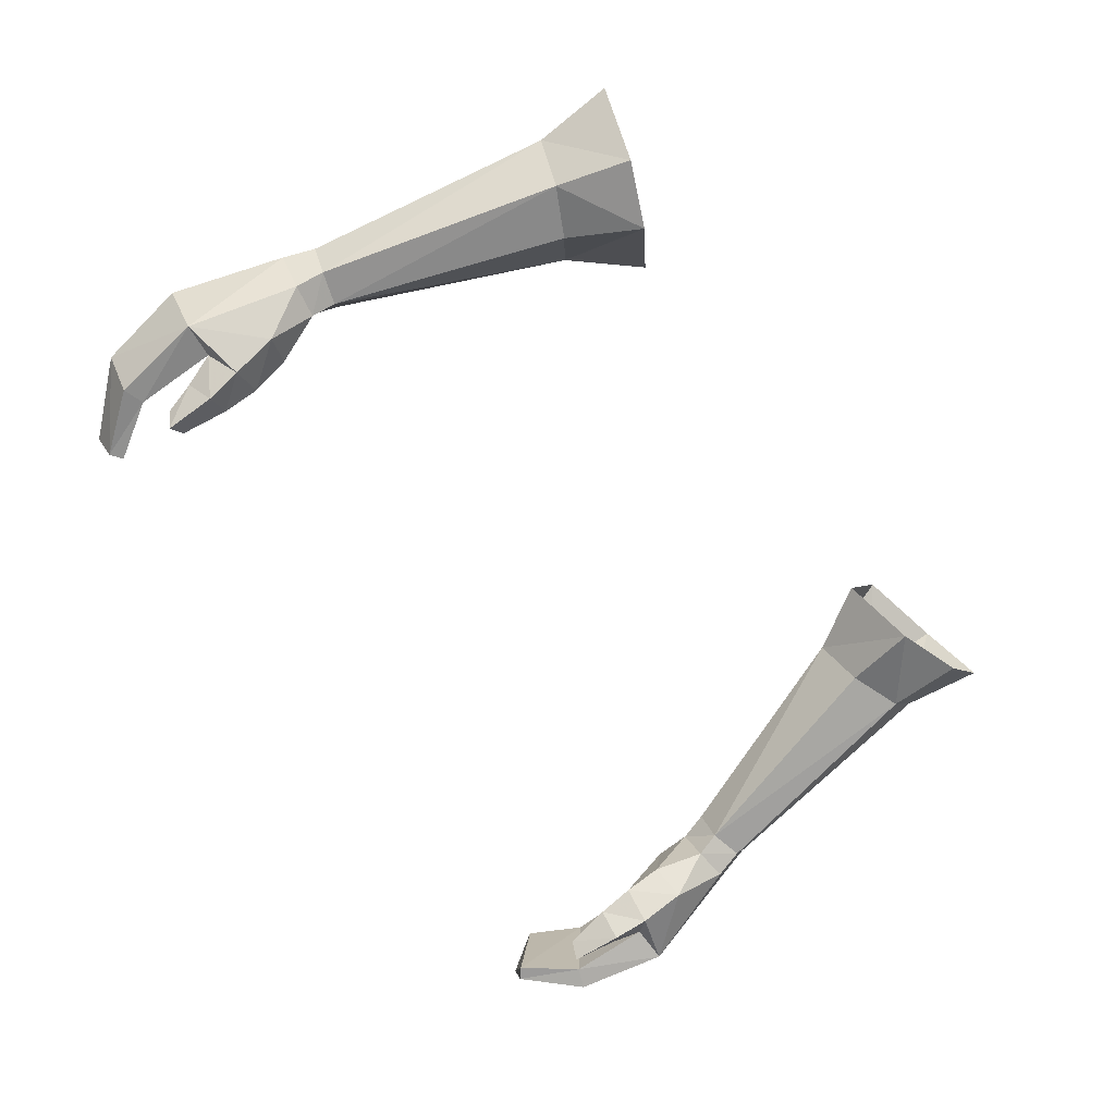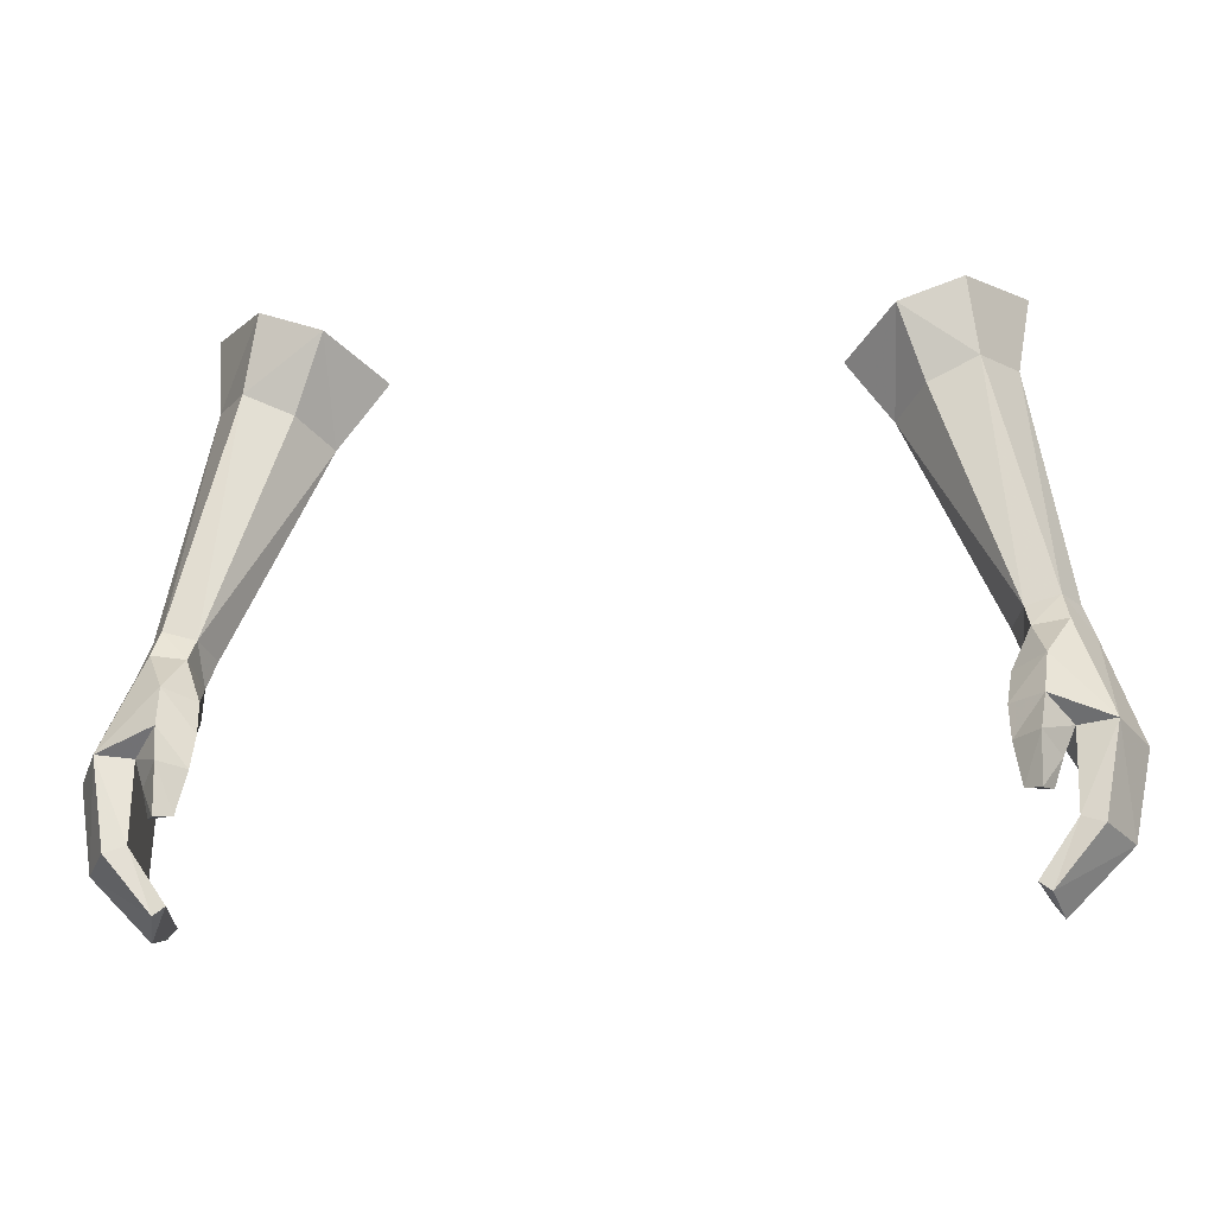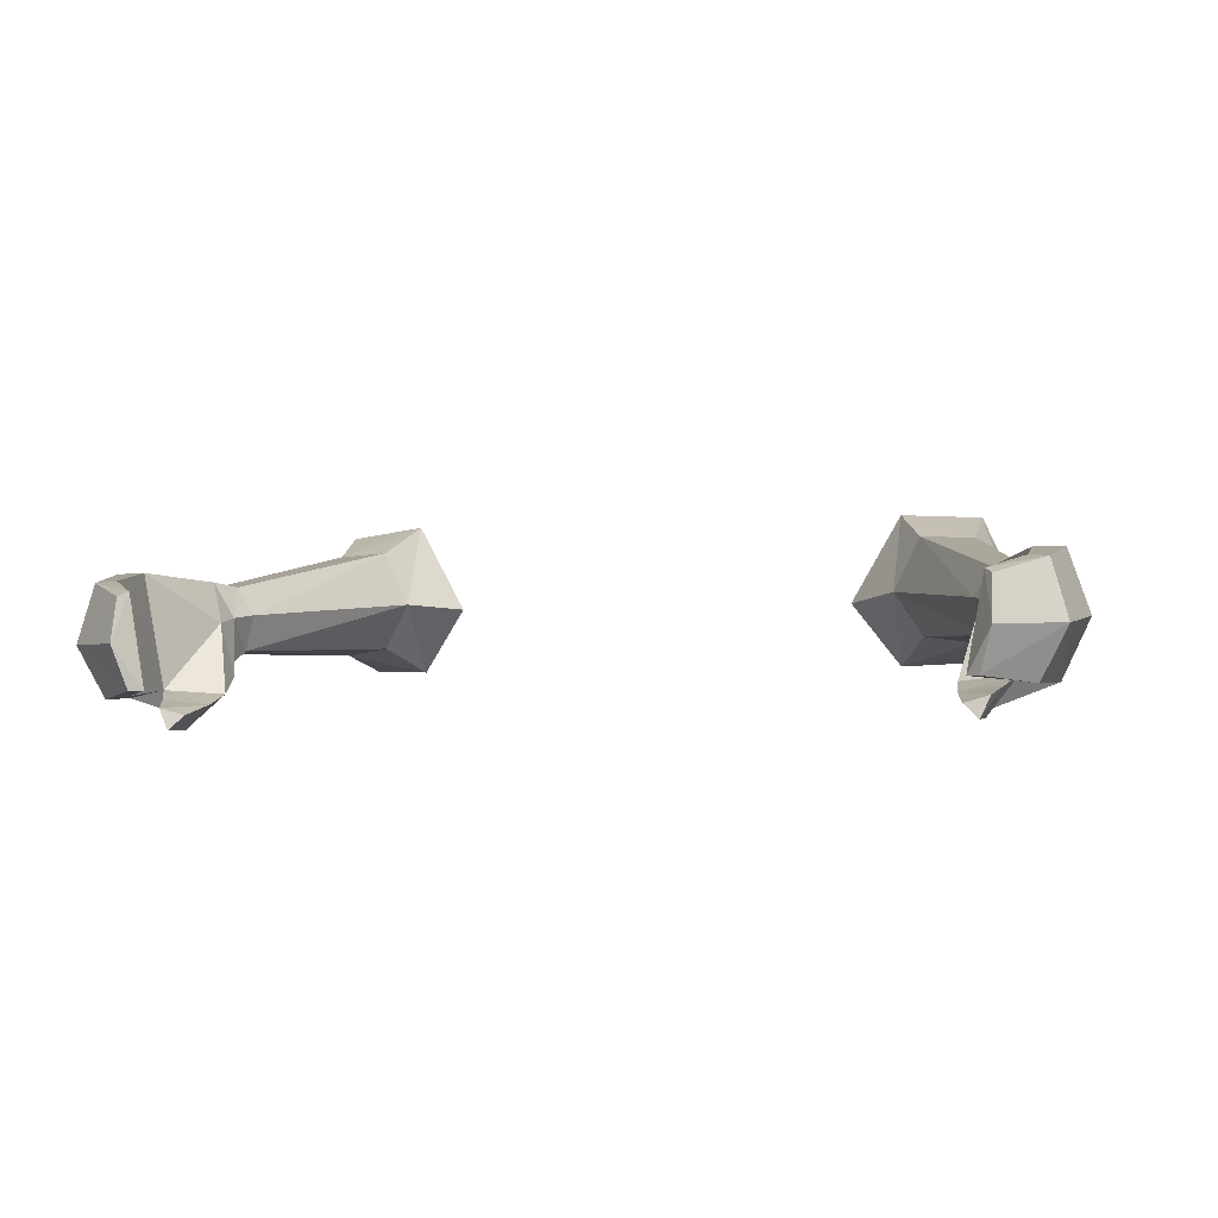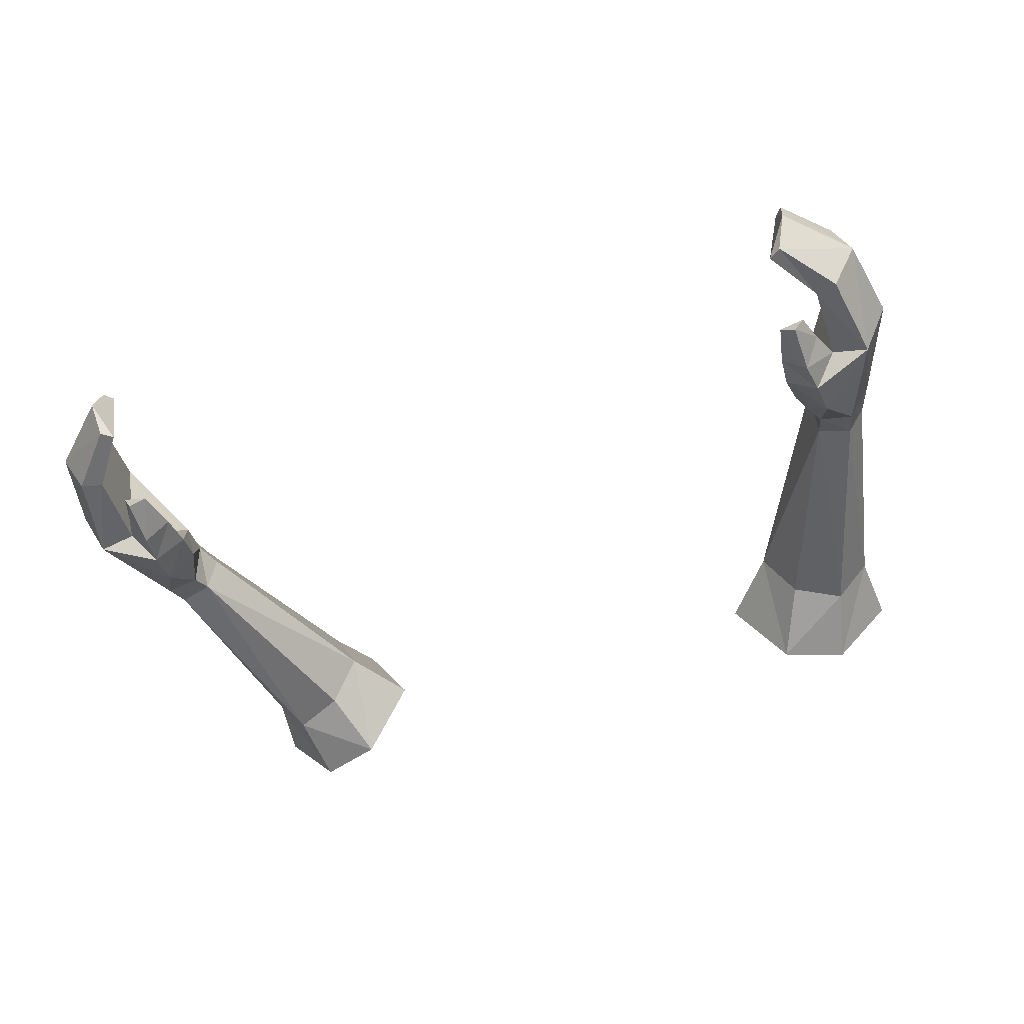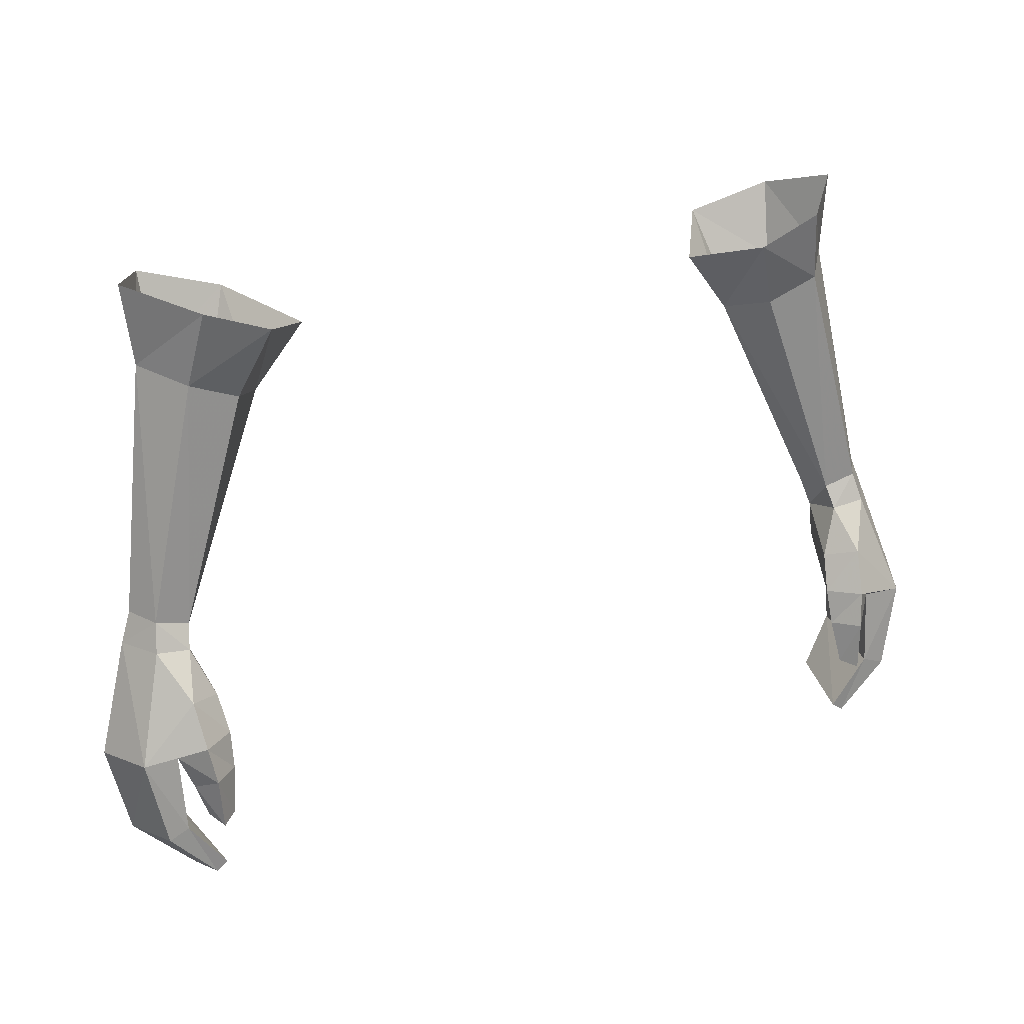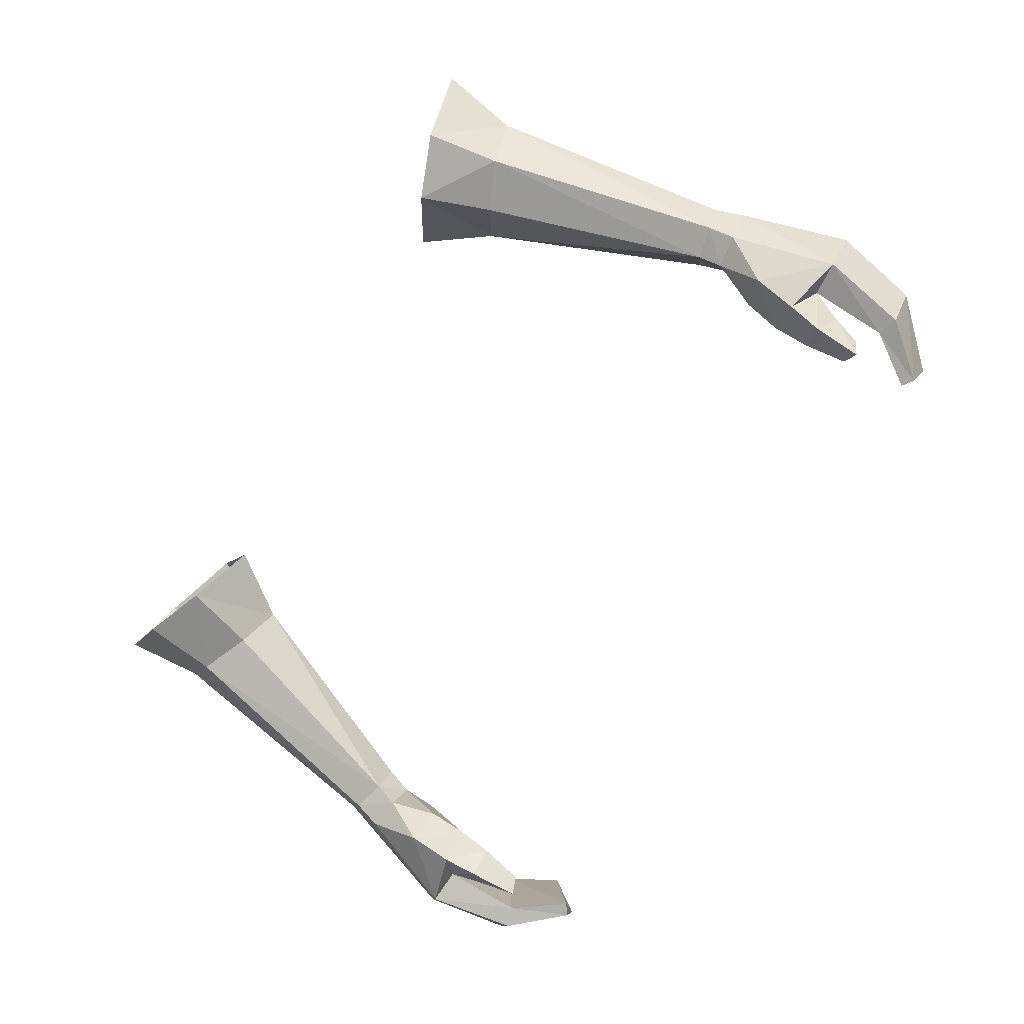
<metadata>
{"format":"obj","ext":"obj","renderer":"f3d","projection":"perspective","resolution":1024,"background":"white","views":[{"elev":-66.8,"azim":-57.0,"up":"+Y"},{"elev":-19.5,"azim":7.3,"up":"+Z"},{"elev":-6.7,"azim":-167.8,"up":"+Y"},{"elev":-55.5,"azim":-162.8,"up":"+Y"},{"elev":28.9,"azim":-23.3,"up":"+Z"},{"elev":-74.4,"azim":59.9,"up":"+Y"}]}
</metadata>
<code>
g taoist_glove_female_38022
v -11.7 0.8606 57.64
v -10.72 2.542 57.01
v -10.83 3.572 59.49
v -11.93 1.161 60.13
v -10.99 -0.2998 49.52
v -8.119 0.7409 56.21
v -8.985 2.536 56.4
v -11.53 0.5855 49.53
v -11.31 -1.377 49.79
v -12.33 -1.416 50.08
v -10.57 -0.8168 57.46
v -9.031 -0.6694 56.77
v -8.119 0.7409 56.21
v -10.99 -0.2998 49.52
v -12.9 -0.3883 50.05
v -12.45 0.6092 49.77
v -11.93 0.6391 48.63
v -12.84 0.6254 48.79
v -13.69 0.5387 45.54
v -12.8 0.5359 45.41
v -13.25 -0.5462 49.09
v -14.32 -1.338 45.78
v -12.48 -1.846 49.25
v -13.46 -3.078 46.1
v -10.67 -2.966 46.6
v -11.6 -3.722 46.66
v -11.75 -3.018 47.96
v -10.84 -2.35 47.67
v -11.44 -4.071 45.61
v -11.98 -3.239 45.07
v -12.36 -2.864 46
v -10.72 -3.353 45.52
v -10.67 -2.966 46.6
v -12.36 -2.864 46
v -11.98 -3.239 45.07
v -11.37 -4.193 44.05
v -11.69 -3.537 44.15
v -11.69 -3.537 44.15
v -10.92 -3.753 44.17
v -13.29 -0.02831 43.19
v -12.73 0.0406 43.38
v -13.77 -1.799 43.08
v -11.88 -0.6446 41.57
v -11.67 -0.4747 41.91
v -11.87 -1.985 41.18
v -12.3 -3.228 43.55
v -12.94 -3.338 43.32
v -11.16 -3.224 41.9
v -11.52 -3.245 41.64
v -11.16 -3.224 41.9
v -12.3 -3.228 43.55
v -11.88 -0.6446 41.57
v -11.87 -1.985 41.18
v -10.72 -3.353 45.52
v -10.92 -3.753 44.17
v -11.44 -1.786 49.1
v -11.28 -0.4733 48.67
v -11.28 -0.4733 48.67
v -8.109 -1.402 59.07
v -6.556 0.6512 58.22
v -10.08 -1.261 59.83
v -8.206 3.599 58.58
v -6.556 0.6512 58.22
v -11.27 -0.7262 47.63
v -10.84 -2.35 47.67
v -11.37 -4.193 44.05
v -11.52 -3.245 41.64
v 11.69 0.8606 57.64
v 12.09 1.272 60.07
v 11 3.494 59.24
v 10.71 2.542 57.01
v 10.98 -0.2997 49.52
v 11.51 0.5856 49.53
v 8.974 2.536 56.4
v 8.109 0.741 56.21
v 11.3 -1.376 49.79
v 9.021 -0.6693 56.77
v 10.56 -0.8168 57.46
v 12.32 -1.416 50.08
v 10.98 -0.2997 49.52
v 8.109 0.741 56.21
v 12.89 -0.3882 50.05
v 12.44 0.6092 49.77
v 11.92 0.6391 48.63
v 12.79 0.536 45.41
v 13.68 0.5388 45.54
v 12.83 0.6254 48.79
v 14.31 -1.338 45.78
v 13.24 -0.5461 49.09
v 13.45 -3.078 46.1
v 12.47 -1.845 49.25
v 10.66 -2.966 46.6
v 10.83 -2.35 47.67
v 11.74 -3.018 47.96
v 11.59 -3.722 46.66
v 11.43 -4.071 45.61
v 12.35 -2.864 46
v 11.97 -3.239 45.07
v 10.71 -3.353 45.52
v 11.97 -3.239 45.07
v 12.35 -2.864 46
v 10.66 -2.966 46.6
v 11.68 -3.536 44.15
v 11.36 -4.193 44.05
v 10.91 -3.753 44.17
v 11.68 -3.536 44.15
v 12.72 0.04063 43.38
v 13.28 -0.02827 43.19
v 13.76 -1.799 43.08
v 11.66 -0.4747 41.91
v 11.87 -0.6446 41.57
v 11.86 -1.985 41.18
v 12.93 -3.338 43.32
v 12.29 -3.228 43.55
v 11.51 -3.245 41.64
v 11.15 -3.224 41.9
v 11.15 -3.224 41.9
v 12.29 -3.228 43.55
v 11.86 -1.985 41.18
v 11.87 -0.6446 41.57
v 10.91 -3.753 44.17
v 10.71 -3.353 45.52
v 11.43 -1.786 49.1
v 11.27 -0.4733 48.67
v 11.27 -0.4733 48.67
v 6.72 0.7618 58.17
v 8.277 -1.298 59.02
v 10.25 -1.157 59.77
v 8.371 3.709 58.53
v 6.72 0.7618 58.17
v 11.26 -0.7261 47.63
v 10.83 -2.35 47.67
v 11.36 -4.193 44.05
v 11.51 -3.245 41.64
f 2 1 3
f 4 3 1
f 6 5 7
f 8 7 5
f 10 9 11
f 12 11 9
f 12 9 13
f 14 13 9
f 11 1 10
f 15 10 1
f 16 2 8
f 7 8 2
f 15 1 16
f 2 16 1
f 18 17 19
f 20 19 17
f 18 19 21
f 22 21 19
f 23 21 24
f 22 24 21
f 26 25 27
f 28 27 25
f 30 29 31
f 26 31 29
f 33 32 34
f 35 34 32
f 29 30 36
f 37 36 30
f 35 32 38
f 39 38 32
f 19 20 40
f 41 40 20
f 19 40 22
f 42 22 40
f 43 40 44
f 41 44 40
f 45 42 43
f 40 43 42
f 31 24 46
f 47 46 24
f 48 46 49
f 47 49 46
f 47 42 49
f 45 49 42
f 51 50 41
f 44 41 50
f 47 24 42
f 22 42 24
f 41 20 51
f 34 51 20
f 52 44 53
f 50 53 44
f 54 29 55
f 36 55 29
f 25 26 54
f 29 54 26
f 9 10 56
f 23 56 10
f 18 21 16
f 15 16 21
f 14 9 57
f 56 57 9
f 15 21 10
f 23 10 21
f 5 58 8
f 17 8 58
f 8 17 16
f 18 16 17
f 12 13 59
f 60 59 13
f 4 1 61
f 11 61 1
f 61 11 59
f 12 59 11
f 7 2 62
f 3 62 2
f 7 62 6
f 63 6 62
f 64 20 17
f 24 26 27
f 23 27 56
f 56 27 28
f 56 28 57
f 65 64 58
f 24 31 26
f 64 65 33
f 38 39 66
f 20 64 34
f 64 33 34
f 17 58 64
f 53 50 67
f 23 24 27
f 69 68 70
f 71 70 68
f 73 72 74
f 75 74 72
f 77 76 78
f 79 78 76
f 80 76 81
f 77 81 76
f 82 68 79
f 78 79 68
f 74 71 73
f 83 73 71
f 71 68 83
f 82 83 68
f 85 84 86
f 87 86 84
f 88 86 89
f 87 89 86
f 88 89 90
f 91 90 89
f 93 92 94
f 95 94 92
f 95 96 97
f 98 97 96
f 100 99 101
f 102 101 99
f 103 98 104
f 96 104 98
f 105 99 106
f 100 106 99
f 107 85 108
f 86 108 85
f 109 108 88
f 86 88 108
f 107 108 110
f 111 110 108
f 108 109 111
f 112 111 109
f 113 90 114
f 97 114 90
f 113 114 115
f 116 115 114
f 112 109 115
f 113 115 109
f 110 117 107
f 118 107 117
f 88 90 109
f 113 109 90
f 101 85 118
f 107 118 85
f 117 110 119
f 120 119 110
f 104 96 121
f 122 121 96
f 96 95 122
f 92 122 95
f 91 79 123
f 76 123 79
f 82 89 83
f 87 83 89
f 123 76 124
f 80 124 76
f 91 89 79
f 82 79 89
f 84 125 73
f 72 73 125
f 87 84 83
f 73 83 84
f 126 81 127
f 77 127 81
f 78 68 128
f 69 128 68
f 77 78 127
f 128 127 78
f 70 71 129
f 74 129 71
f 130 129 75
f 74 75 129
f 84 85 131
f 94 95 90
f 123 94 91
f 93 94 123
f 124 93 123
f 125 131 132
f 95 97 90
f 102 132 131
f 133 105 106
f 101 131 85
f 101 102 131
f 131 125 84
f 134 117 119
f 94 90 91

</code>
